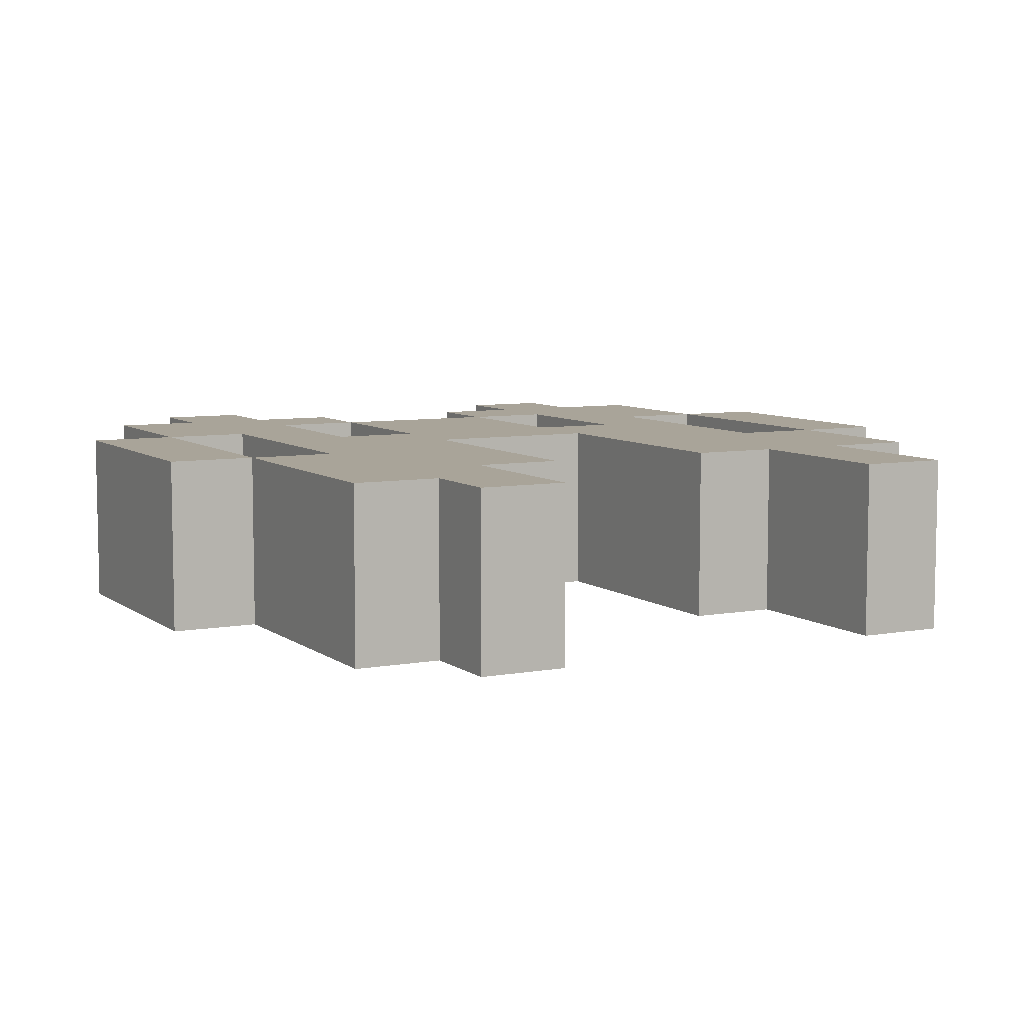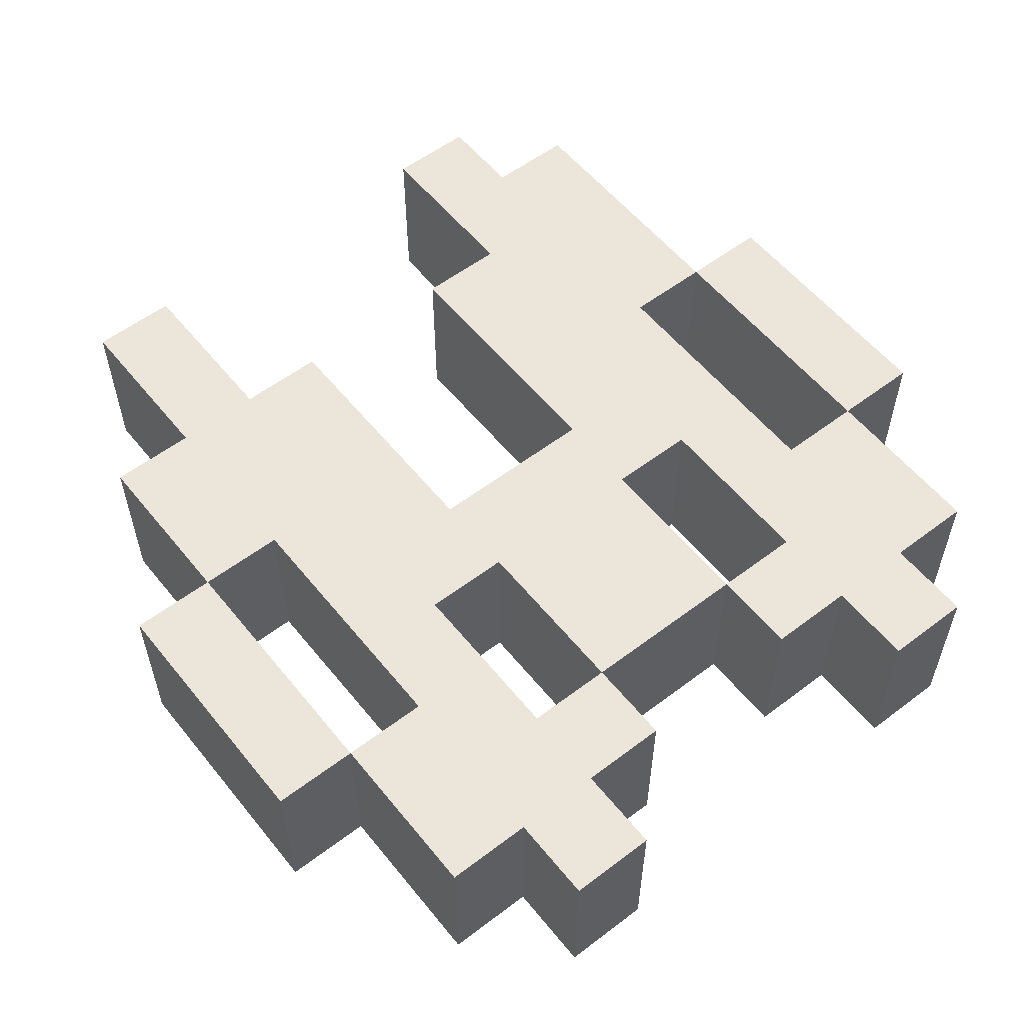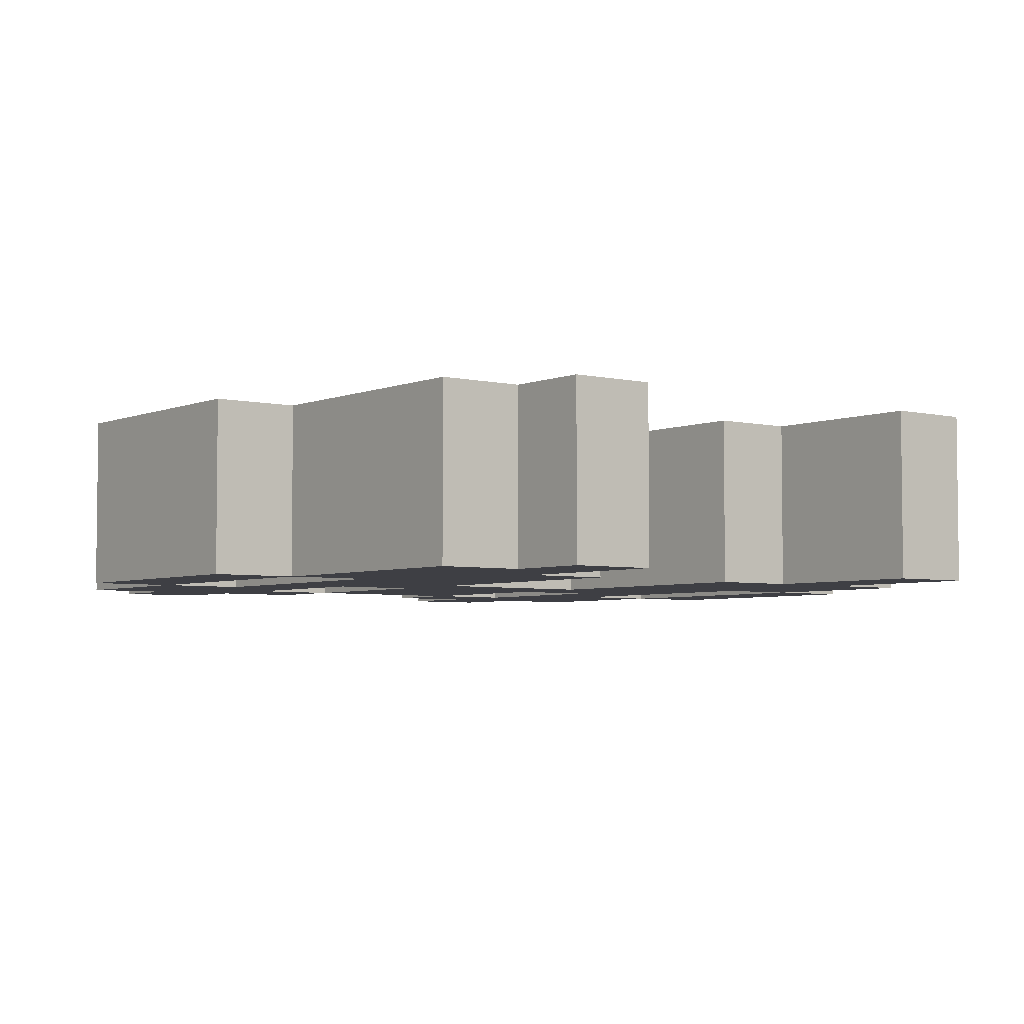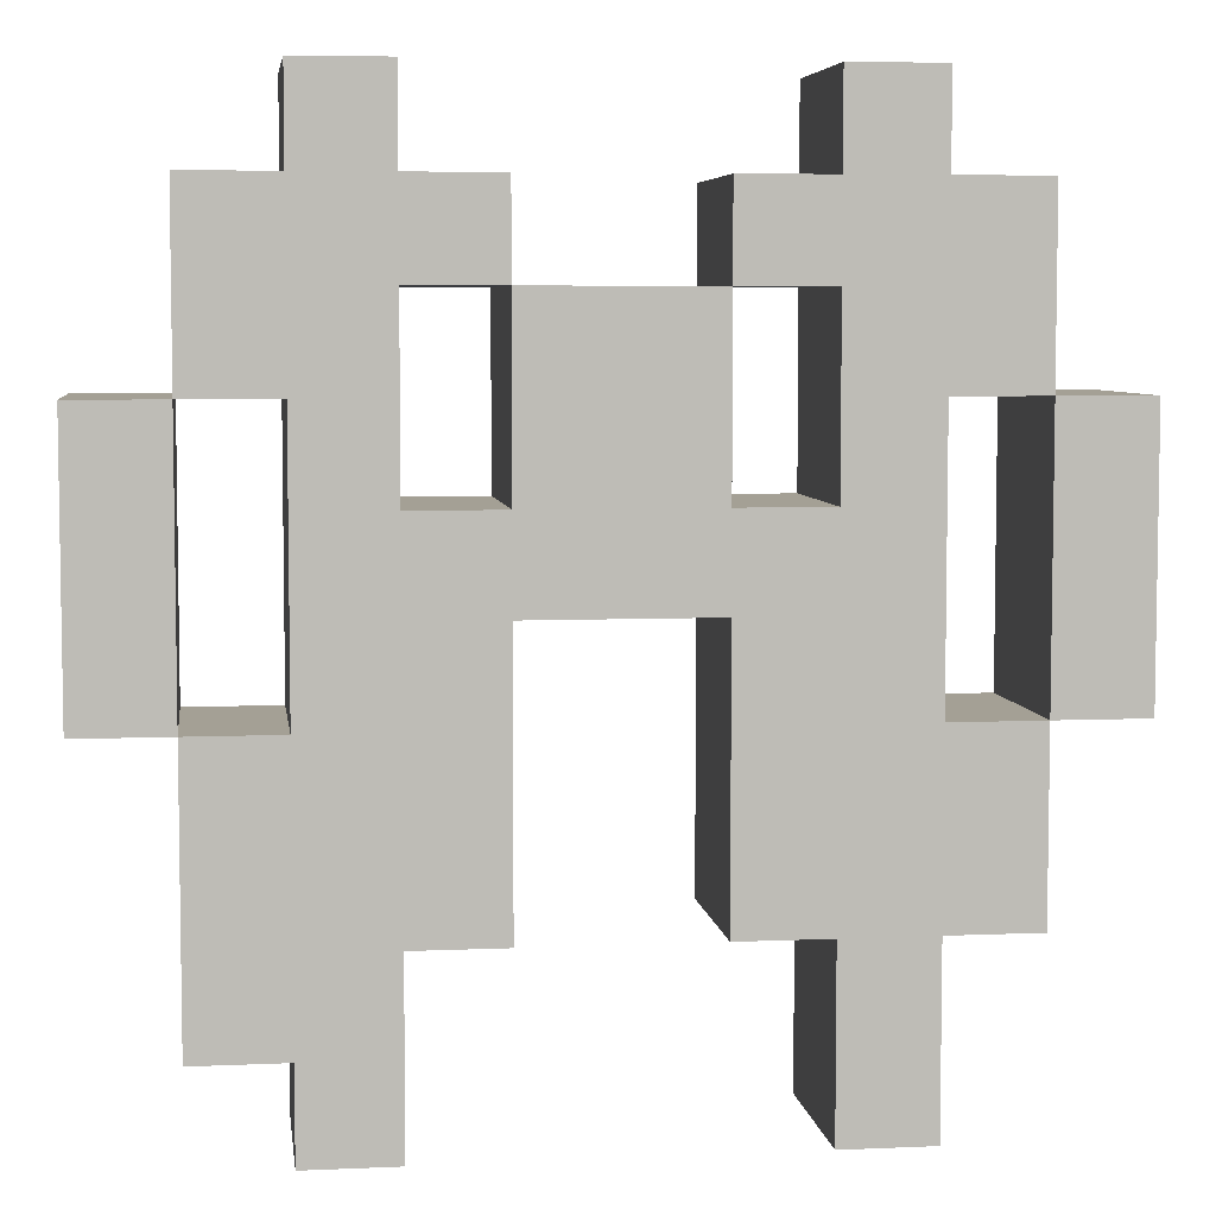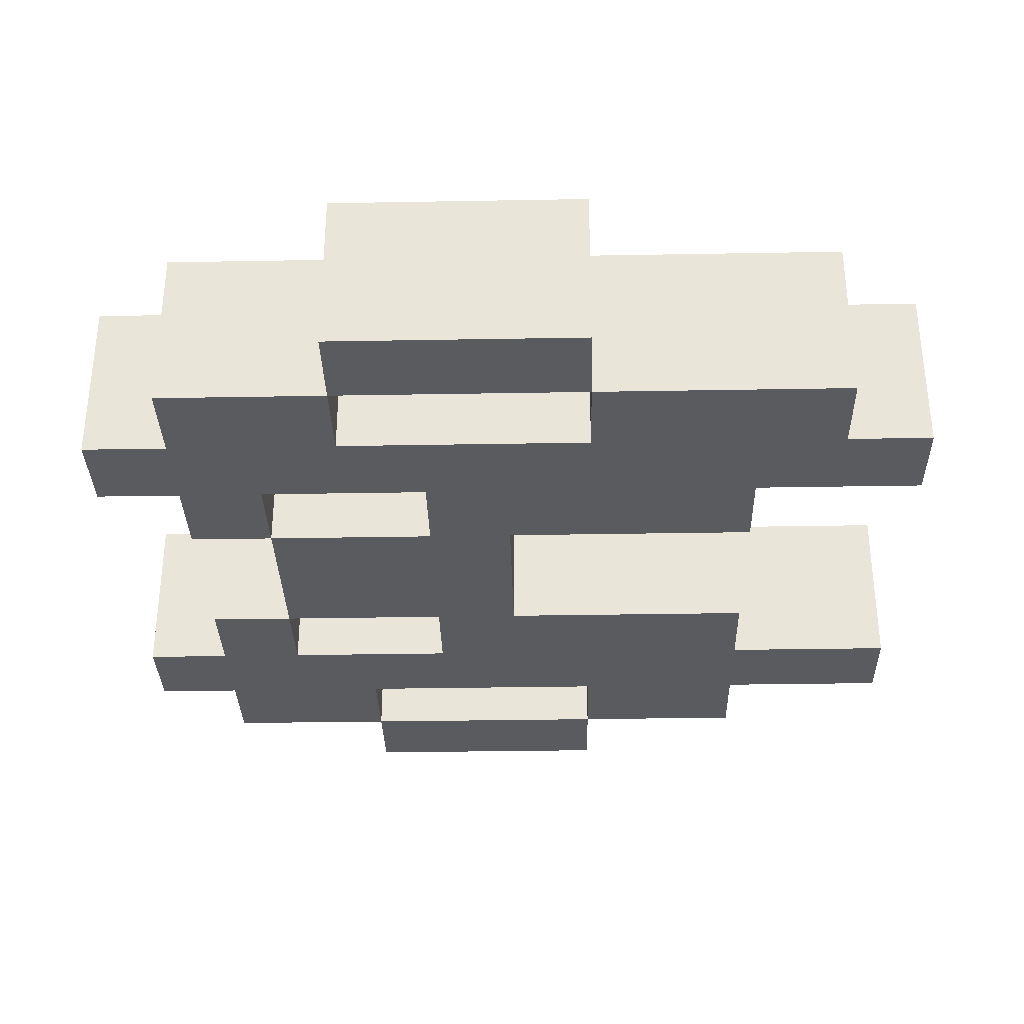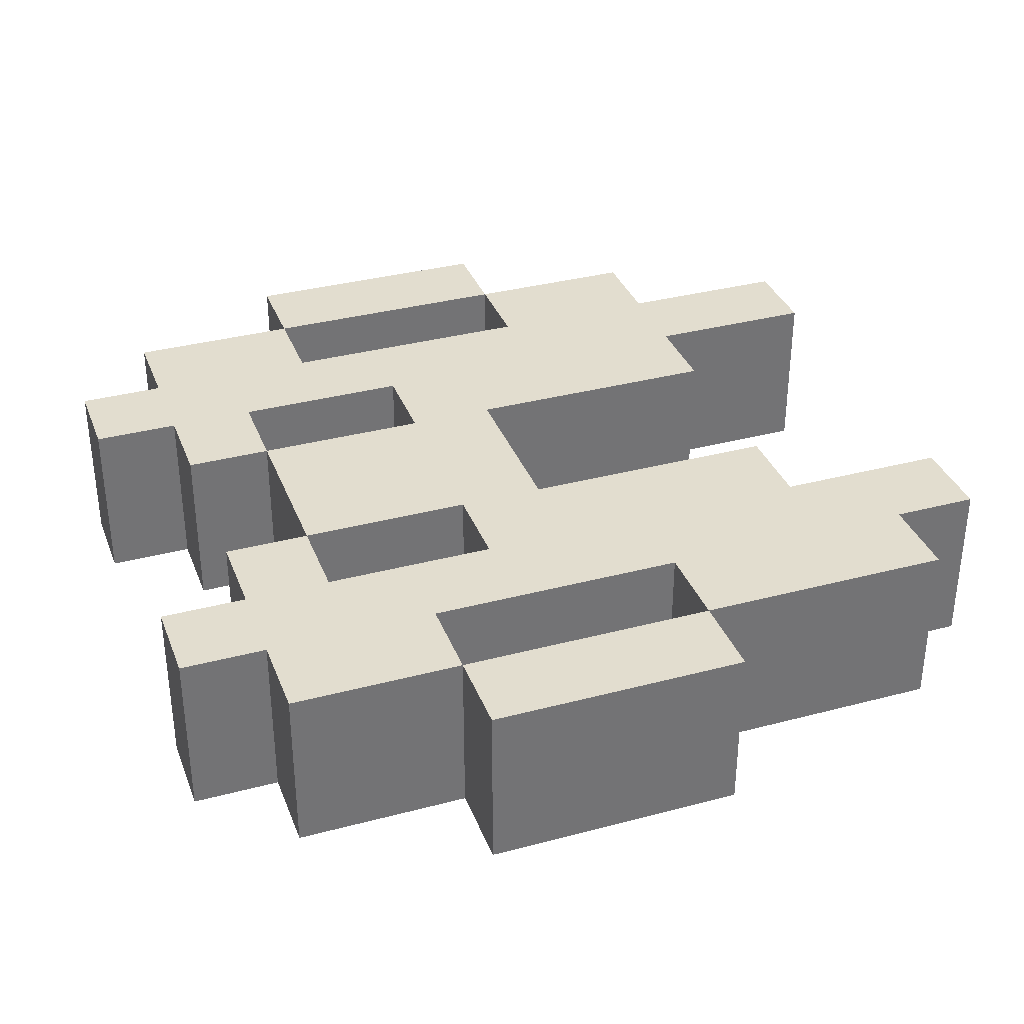
<metadata>
{"format":"obj","ext":"obj","renderer":"f3d","projection":"perspective","resolution":1024,"background":"white","views":[{"elev":7.3,"azim":152.2,"up":"+Y"},{"elev":56.5,"azim":-38.4,"up":"+Y"},{"elev":-4.4,"azim":142.4,"up":"+Y"},{"elev":5.8,"azim":172.4,"up":"+Z"},{"elev":-33.1,"azim":91.4,"up":"+Y"},{"elev":34.8,"azim":70.5,"up":"+Y"}]}
</metadata>
<code>
g default
v -0.5 -0.1 0.2
v -0.5 -0.1 -0.1
v -0.5 0.1 0.2
v -0.5 0.1 -0.1
v -0.4 -0.1 0.4
v -0.4 -0.1 0.2
v -0.4 -0.1 -0.1
v -0.4 -0.1 -0.3
v -0.4 0.1 0.4
v -0.4 0.1 0.2
v -0.4 0.1 -0.1
v -0.4 0.1 -0.3
v -0.3 -0.1 0.5
v -0.3 -0.1 0.4
v -0.3 -0.1 0.2
v -0.3 -0.1 -0.1
v -0.3 -0.1 -0.3
v -0.3 -0.1 -0.5
v -0.3 0.1 0.5
v -0.3 0.1 0.4
v -0.3 0.1 0.2
v -0.3 0.1 -0.1
v -0.3 0.1 -0.3
v -0.3 0.1 -0.5
v -0.1 -0.1 0.3
v -0.1 -0.1 0.1
v -0.1 0.1 0.3
v -0.1 0.1 0.1
v 0.1 -0.1 0.4
v 0.1 -0.1 0.3
v 0.1 -0.1 0
v 0.1 -0.1 -0.3
v 0.1 0.1 0.4
v 0.1 0.1 0.3
v 0.1 0.1 0
v 0.1 0.1 -0.3
v 0.2 -0.1 0.5
v 0.2 -0.1 0.4
v 0.2 -0.1 0.3
v 0.2 -0.1 0.1
v 0.2 -0.1 -0.3
v 0.2 -0.1 -0.5
v 0.2 0.1 0.5
v 0.2 0.1 0.4
v 0.2 0.1 0.3
v 0.2 0.1 0.1
v 0.2 0.1 -0.3
v 0.2 0.1 -0.5
v 0.4 -0.1 0.2
v 0.4 -0.1 -0.1
v 0.4 0.1 0.2
v 0.4 0.1 -0.1
v -0.4 -0.1 0.2
v -0.4 -0.1 -0.1
v -0.4 0.1 0.2
v -0.4 0.1 -0.1
v -0.2 -0.1 0.5
v -0.2 -0.1 0.4
v -0.2 -0.1 0.3
v -0.2 -0.1 0.1
v -0.2 -0.1 -0.3
v -0.2 -0.1 -0.5
v -0.2 0.1 0.5
v -0.2 0.1 0.4
v -0.2 0.1 0.3
v -0.2 0.1 0.1
v -0.2 0.1 -0.3
v -0.2 0.1 -0.5
v -0.1 -0.1 0.4
v -0.1 -0.1 0.3
v -0.1 -0.1 0
v -0.1 -0.1 -0.3
v -0.1 0.1 0.4
v -0.1 0.1 0.3
v -0.1 0.1 0
v -0.1 0.1 -0.3
v 0.1 -0.1 0.3
v 0.1 -0.1 0.1
v 0.1 0.1 0.3
v 0.1 0.1 0.1
v 0.3 -0.1 0.5
v 0.3 -0.1 0.4
v 0.3 -0.1 0.2
v 0.3 -0.1 -0.1
v 0.3 -0.1 -0.4
v 0.3 -0.1 -0.5
v 0.3 0.1 0.5
v 0.3 0.1 0.4
v 0.3 0.1 0.2
v 0.3 0.1 -0.1
v 0.3 0.1 -0.4
v 0.3 0.1 -0.5
v 0.4 -0.1 0.4
v 0.4 -0.1 0.2
v 0.4 -0.1 -0.1
v 0.4 -0.1 -0.4
v 0.4 0.1 0.4
v 0.4 0.1 0.2
v 0.4 0.1 -0.1
v 0.4 0.1 -0.4
v 0.5 -0.1 0.2
v 0.5 -0.1 -0.1
v 0.5 0.1 0.2
v 0.5 0.1 -0.1
v -0.3 -0.1 0.5
v -0.3 0.1 0.5
v -0.2 -0.1 0.5
v -0.2 0.1 0.5
v 0.2 -0.1 0.5
v 0.2 0.1 0.5
v 0.3 -0.1 0.5
v 0.3 0.1 0.5
v -0.4 -0.1 0.4
v -0.4 0.1 0.4
v -0.3 -0.1 0.4
v -0.3 0.1 0.4
v -0.2 -0.1 0.4
v -0.2 0.1 0.4
v -0.1 -0.1 0.4
v -0.1 0.1 0.4
v 0.1 -0.1 0.4
v 0.1 0.1 0.4
v 0.2 -0.1 0.4
v 0.2 0.1 0.4
v 0.3 -0.1 0.4
v 0.3 0.1 0.4
v 0.4 -0.1 0.4
v 0.4 0.1 0.4
v -0.1 -0.1 0.3
v -0.1 0.1 0.3
v 0.1 -0.1 0.3
v 0.1 0.1 0.3
v -0.5 -0.1 0.2
v -0.5 0.1 0.2
v -0.4 -0.1 0.2
v -0.4 0.1 0.2
v 0.4 -0.1 0.2
v 0.4 0.1 0.2
v 0.5 -0.1 0.2
v 0.5 0.1 0.2
v -0.2 -0.1 0.1
v -0.2 0.1 0.1
v -0.1 -0.1 0.1
v -0.1 0.1 0.1
v 0.1 -0.1 0.1
v 0.1 0.1 0.1
v 0.2 -0.1 0.1
v 0.2 0.1 0.1
v -0.4 -0.1 -0.1
v -0.4 0.1 -0.1
v -0.3 -0.1 -0.1
v -0.3 0.1 -0.1
v 0.3 -0.1 -0.1
v 0.3 0.1 -0.1
v 0.4 -0.1 -0.1
v 0.4 0.1 -0.1
v -0.2 -0.1 0.3
v -0.2 0.1 0.3
v -0.1 -0.1 0.3
v -0.1 0.1 0.3
v 0.1 -0.1 0.3
v 0.1 0.1 0.3
v 0.2 -0.1 0.3
v 0.2 0.1 0.3
v -0.4 -0.1 0.2
v -0.4 0.1 0.2
v -0.3 -0.1 0.2
v -0.3 0.1 0.2
v 0.3 -0.1 0.2
v 0.3 0.1 0.2
v 0.4 -0.1 0.2
v 0.4 0.1 0.2
v -0.1 -0.1 0
v -0.1 0.1 0
v 0.1 -0.1 0
v 0.1 0.1 0
v -0.5 -0.1 -0.1
v -0.5 0.1 -0.1
v -0.4 -0.1 -0.1
v -0.4 0.1 -0.1
v 0.4 -0.1 -0.1
v 0.4 0.1 -0.1
v 0.5 -0.1 -0.1
v 0.5 0.1 -0.1
v -0.4 -0.1 -0.3
v -0.4 0.1 -0.3
v -0.3 -0.1 -0.3
v -0.3 0.1 -0.3
v -0.2 -0.1 -0.3
v -0.2 0.1 -0.3
v -0.1 -0.1 -0.3
v -0.1 0.1 -0.3
v 0.1 -0.1 -0.3
v 0.1 0.1 -0.3
v 0.2 -0.1 -0.3
v 0.2 0.1 -0.3
v 0.3 -0.1 -0.4
v 0.3 0.1 -0.4
v 0.4 -0.1 -0.4
v 0.4 0.1 -0.4
v -0.3 -0.1 -0.5
v -0.3 0.1 -0.5
v -0.2 -0.1 -0.5
v -0.2 0.1 -0.5
v 0.2 -0.1 -0.5
v 0.2 0.1 -0.5
v 0.3 -0.1 -0.5
v 0.3 0.1 -0.5
v -0.3 -0.1 0.5
v -0.2 -0.1 0.5
v 0.2 -0.1 0.5
v 0.3 -0.1 0.5
v -0.4 -0.1 0.4
v -0.3 -0.1 0.4
v -0.2 -0.1 0.4
v -0.1 -0.1 0.4
v 0.1 -0.1 0.4
v 0.2 -0.1 0.4
v 0.3 -0.1 0.4
v 0.4 -0.1 0.4
v -0.2 -0.1 0.3
v -0.1 -0.1 0.3
v 0.1 -0.1 0.3
v 0.2 -0.1 0.3
v -0.5 -0.1 0.2
v -0.4 -0.1 0.2
v -0.3 -0.1 0.2
v 0.3 -0.1 0.2
v 0.4 -0.1 0.2
v 0.5 -0.1 0.2
v -0.2 -0.1 0.1
v -0.1 -0.1 0.1
v 0.1 -0.1 0.1
v 0.2 -0.1 0.1
v -0.1 -0.1 0
v 0.1 -0.1 0
v -0.5 -0.1 -0.1
v -0.4 -0.1 -0.1
v -0.3 -0.1 -0.1
v 0.3 -0.1 -0.1
v 0.4 -0.1 -0.1
v 0.5 -0.1 -0.1
v -0.4 -0.1 -0.3
v -0.3 -0.1 -0.3
v -0.2 -0.1 -0.3
v -0.1 -0.1 -0.3
v 0.1 -0.1 -0.3
v 0.2 -0.1 -0.3
v 0.3 -0.1 -0.4
v 0.4 -0.1 -0.4
v -0.3 -0.1 -0.5
v -0.2 -0.1 -0.5
v 0.2 -0.1 -0.5
v 0.3 -0.1 -0.5
v -0.3 0.1 0.5
v -0.2 0.1 0.5
v 0.2 0.1 0.5
v 0.3 0.1 0.5
v -0.4 0.1 0.4
v -0.3 0.1 0.4
v -0.2 0.1 0.4
v -0.1 0.1 0.4
v 0.1 0.1 0.4
v 0.2 0.1 0.4
v 0.3 0.1 0.4
v 0.4 0.1 0.4
v -0.2 0.1 0.3
v -0.1 0.1 0.3
v 0.1 0.1 0.3
v 0.2 0.1 0.3
v -0.5 0.1 0.2
v -0.4 0.1 0.2
v -0.3 0.1 0.2
v 0.3 0.1 0.2
v 0.4 0.1 0.2
v 0.5 0.1 0.2
v -0.2 0.1 0.1
v -0.1 0.1 0.1
v 0.1 0.1 0.1
v 0.2 0.1 0.1
v -0.1 0.1 0
v 0.1 0.1 0
v -0.5 0.1 -0.1
v -0.4 0.1 -0.1
v -0.3 0.1 -0.1
v 0.3 0.1 -0.1
v 0.4 0.1 -0.1
v 0.5 0.1 -0.1
v -0.4 0.1 -0.3
v -0.3 0.1 -0.3
v -0.2 0.1 -0.3
v -0.1 0.1 -0.3
v 0.1 0.1 -0.3
v 0.2 0.1 -0.3
v 0.3 0.1 -0.4
v 0.4 0.1 -0.4
v -0.3 0.1 -0.5
v -0.2 0.1 -0.5
v 0.2 0.1 -0.5
v 0.3 0.1 -0.5
g Green_Ship:Mesh
f 3 2 1
f 4 2 3
f 9 6 5
f 10 6 9
f 11 8 7
f 12 8 11
f 19 14 13
f 20 14 19
f 21 16 15
f 22 16 21
f 23 18 17
f 24 18 23
f 27 26 25
f 28 26 27
f 33 30 29
f 34 30 33
f 35 32 31
f 36 32 35
f 43 38 37
f 44 38 43
f 45 40 39
f 46 40 45
f 47 42 41
f 48 42 47
f 51 50 49
f 52 50 51
f 53 54 55
f 55 54 56
f 57 58 63
f 63 58 64
f 59 60 65
f 65 60 66
f 61 62 67
f 67 62 68
f 69 70 73
f 73 70 74
f 71 72 75
f 75 72 76
f 77 78 79
f 79 78 80
f 81 82 87
f 87 82 88
f 83 84 89
f 89 84 90
f 85 86 91
f 91 86 92
f 93 94 97
f 97 94 98
f 95 96 99
f 99 96 100
f 101 102 103
f 103 102 104
f 107 106 105
f 108 106 107
f 111 110 109
f 112 110 111
f 115 114 113
f 116 114 115
f 119 118 117
f 120 118 119
f 123 122 121
f 124 122 123
f 127 126 125
f 128 126 127
f 131 130 129
f 132 130 131
f 135 134 133
f 136 134 135
f 139 138 137
f 140 138 139
f 143 142 141
f 144 142 143
f 147 146 145
f 148 146 147
f 151 150 149
f 152 150 151
f 155 154 153
f 156 154 155
f 157 158 159
f 159 158 160
f 161 162 163
f 163 162 164
f 165 166 167
f 167 166 168
f 169 170 171
f 171 170 172
f 173 174 175
f 175 174 176
f 177 178 179
f 179 178 180
f 181 182 183
f 183 182 184
f 185 186 187
f 187 186 188
f 189 190 191
f 191 190 192
f 193 194 195
f 195 194 196
f 197 198 199
f 199 198 200
f 201 202 203
f 203 202 204
f 205 206 207
f 207 206 208
f 214 210 209
f 215 210 214
f 218 212 211
f 219 212 218
f 221 216 215
f 221 214 213
f 221 215 214
f 222 216 221
f 223 220 219
f 223 219 218
f 223 218 217
f 224 220 223
f 226 221 213
f 227 221 226
f 228 220 224
f 229 220 228
f 231 221 227
f 232 223 222
f 233 223 232
f 234 228 224
f 235 233 232
f 235 234 233
f 235 232 231
f 236 234 235
f 237 226 225
f 238 226 237
f 239 231 227
f 239 235 231
f 240 234 236
f 240 228 234
f 241 230 229
f 242 230 241
f 243 239 238
f 244 235 239
f 244 239 243
f 245 235 244
f 246 235 245
f 247 240 236
f 247 241 240
f 248 241 247
f 249 241 248
f 250 241 249
f 251 245 244
f 252 245 251
f 253 249 248
f 254 249 253
f 255 256 260
f 260 256 261
f 257 258 264
f 264 258 265
f 261 262 267
f 259 260 267
f 260 261 267
f 267 262 268
f 265 266 269
f 264 265 269
f 263 264 269
f 269 266 270
f 259 267 272
f 272 267 273
f 270 266 274
f 274 266 275
f 273 267 277
f 268 269 278
f 278 269 279
f 270 274 280
f 278 279 281
f 279 280 281
f 277 278 281
f 281 280 282
f 271 272 283
f 283 272 284
f 273 277 285
f 277 281 285
f 282 280 286
f 280 274 286
f 275 276 287
f 287 276 288
f 284 285 289
f 285 281 290
f 289 285 290
f 290 281 291
f 291 281 292
f 282 286 293
f 286 287 293
f 293 287 294
f 294 287 295
f 295 287 296
f 290 291 297
f 297 291 298
f 294 295 299
f 299 295 300

</code>
